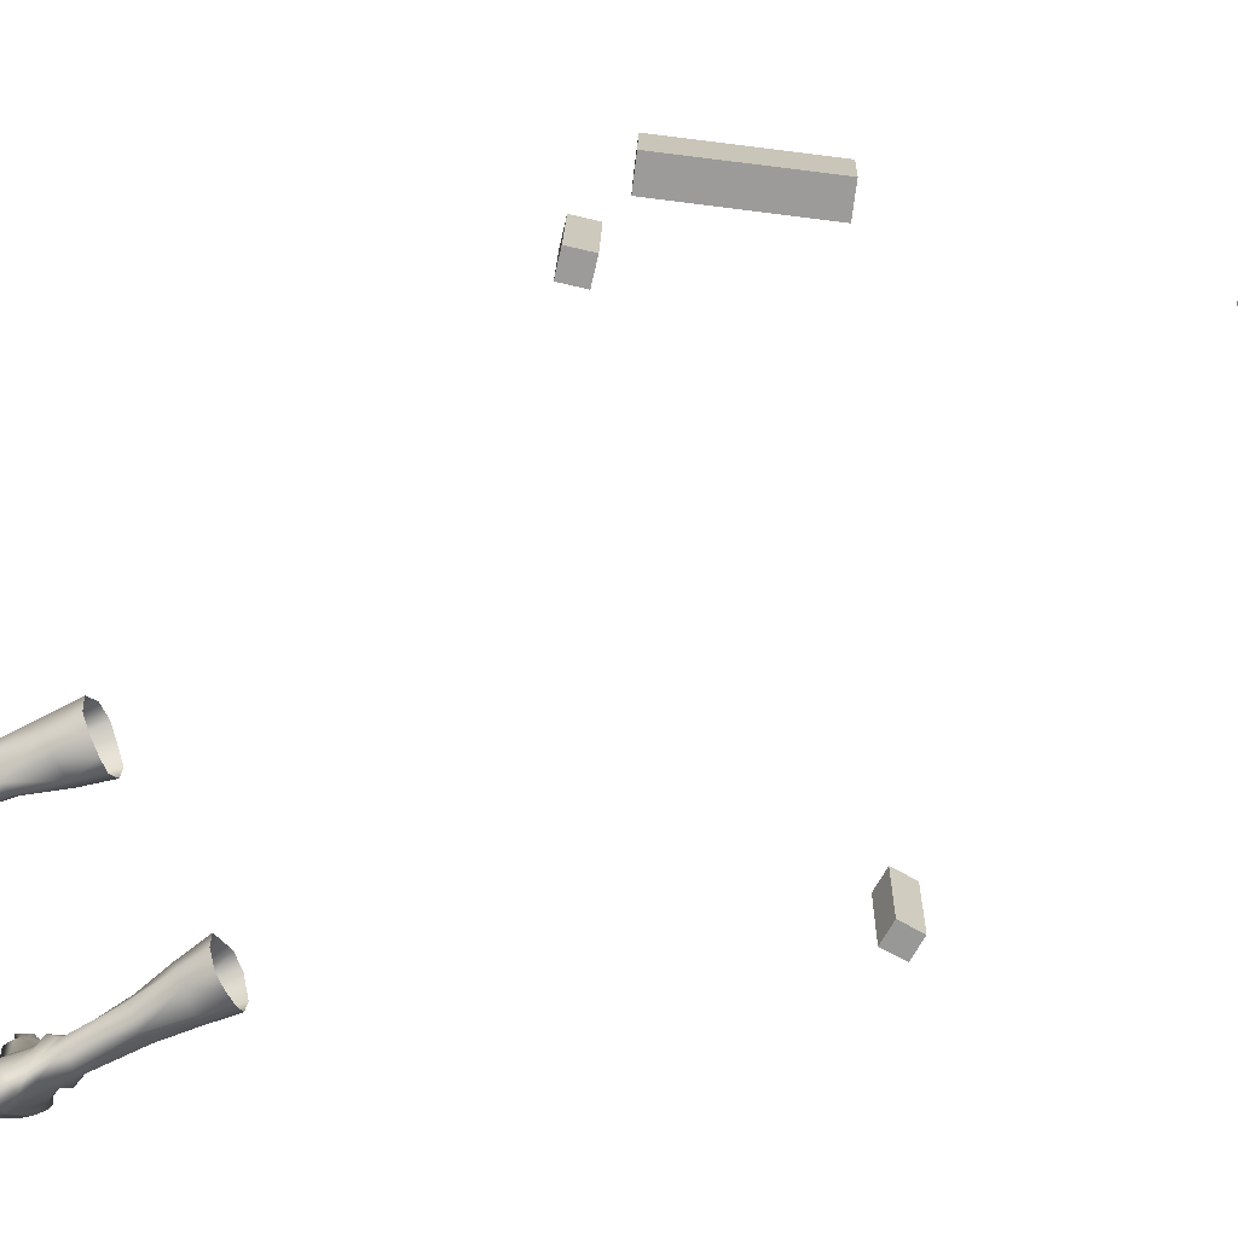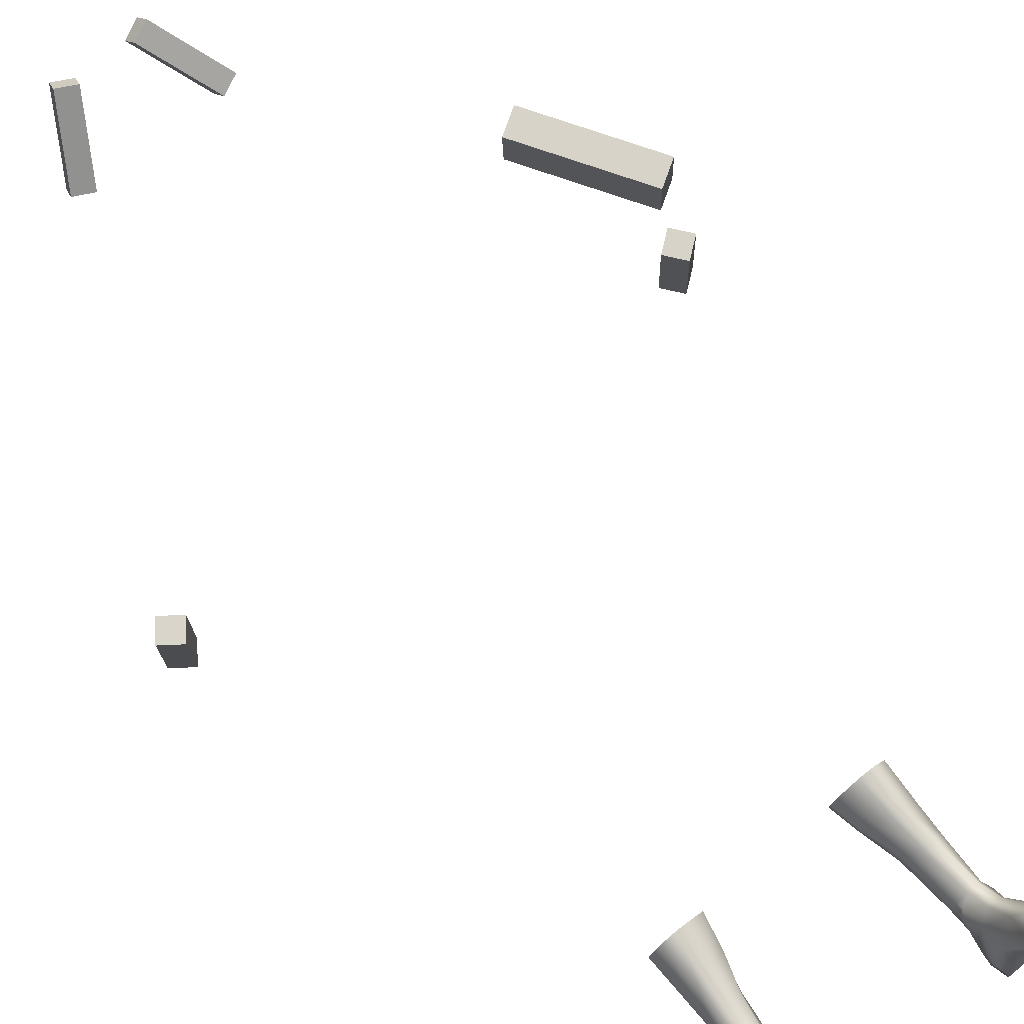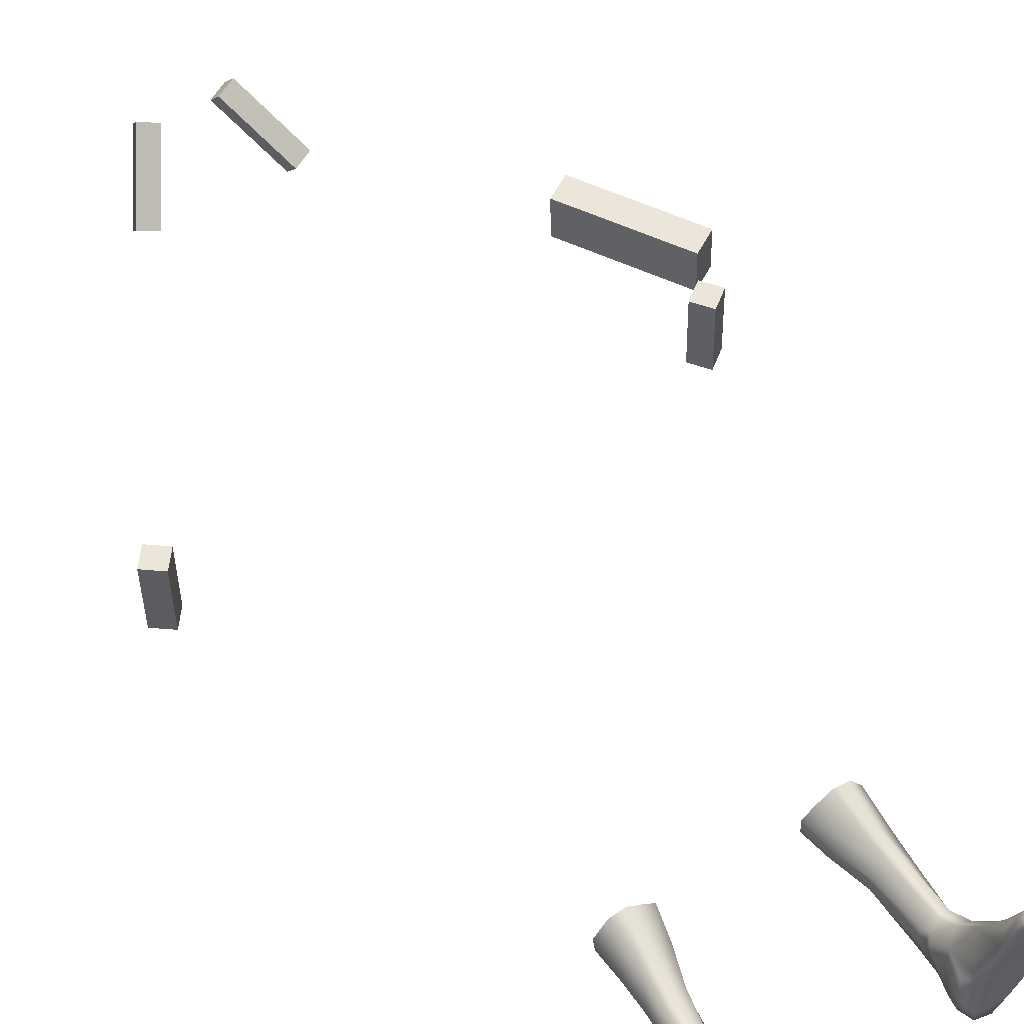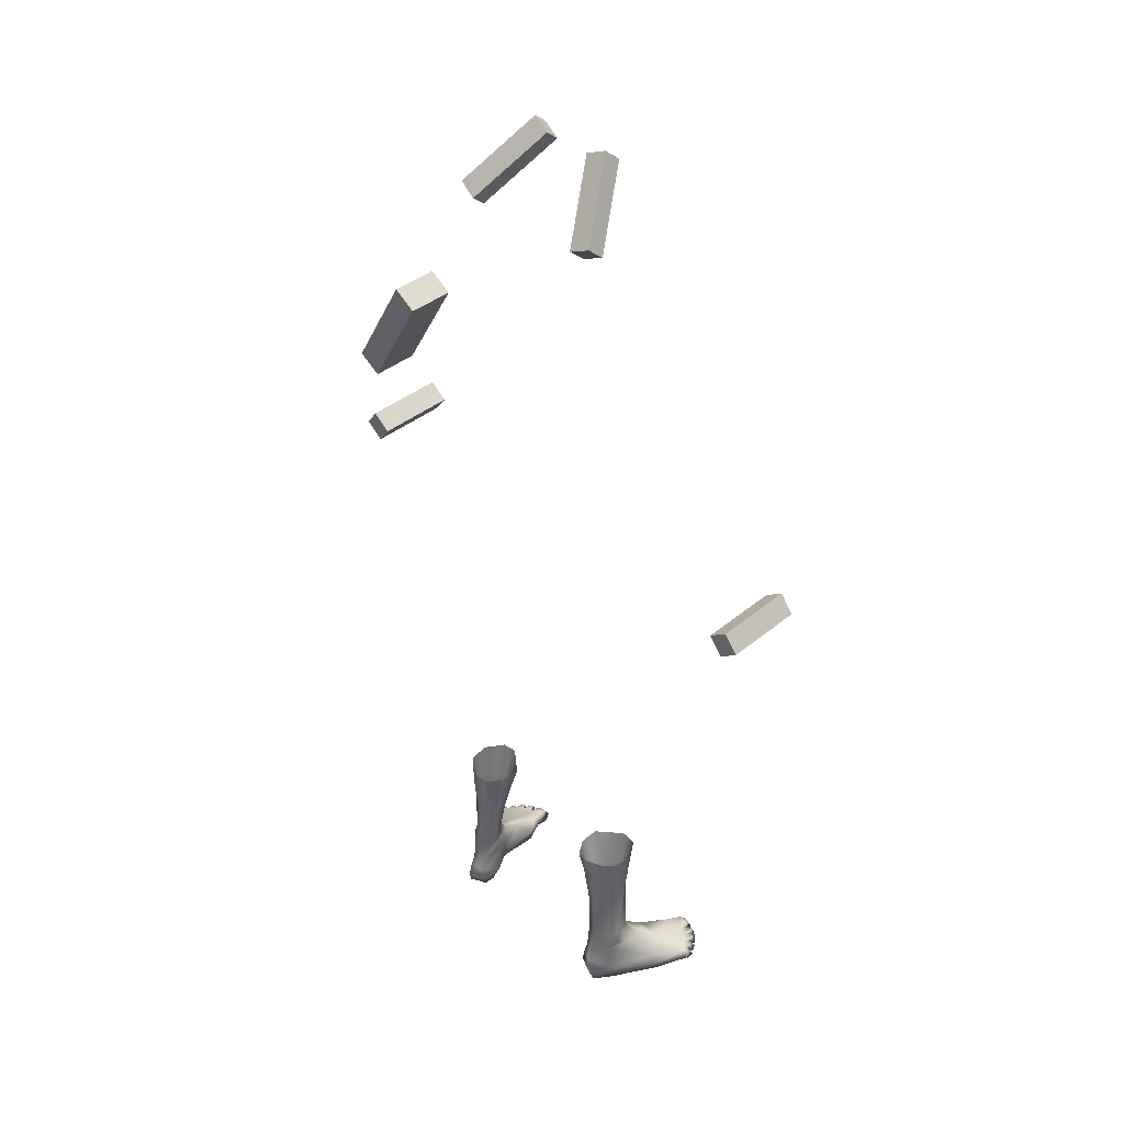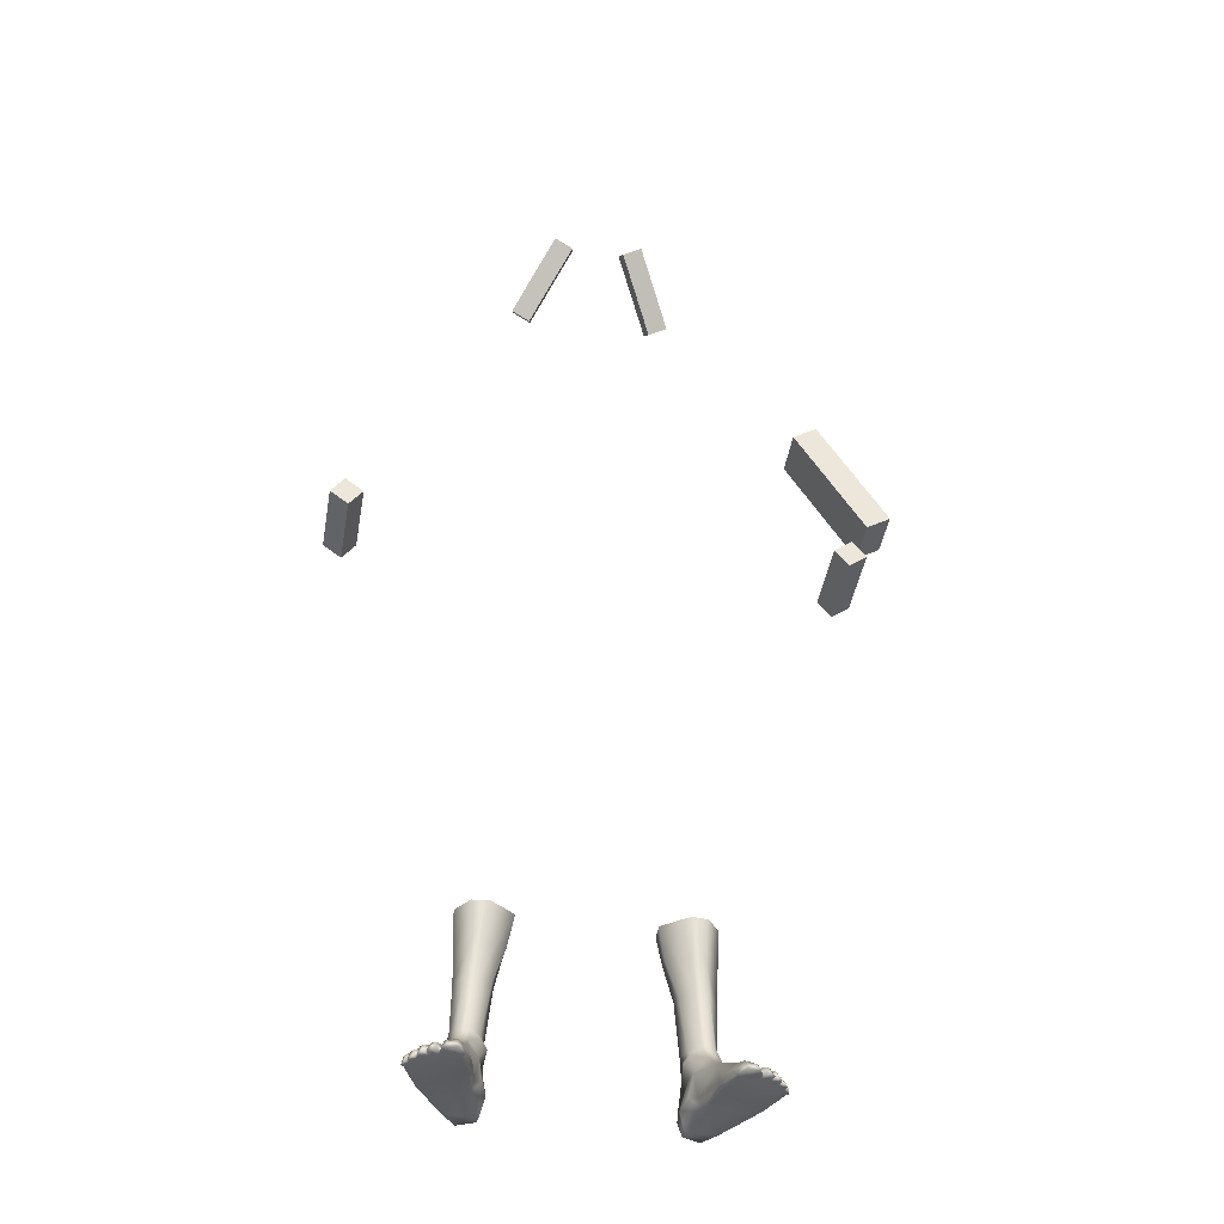
<metadata>
{"format":"obj","ext":"obj","renderer":"f3d","projection":"perspective","resolution":1024,"background":"white","views":[{"elev":-69.8,"azim":114.1,"up":"+Z"},{"elev":76.1,"azim":-39.4,"up":"+Z"},{"elev":56.1,"azim":-31.9,"up":"+Z"},{"elev":40.3,"azim":-133.8,"up":"+Y"},{"elev":-38.2,"azim":-9.2,"up":"+Y"}]}
</metadata>
<code>
g skinCluster1Set tweakSet1
v -14.03 29.15 -1.59
v -12.02 29.13 -3.153
v -10.02 29.08 -4.833
v -18.51 29.03 -4.824
v -16.48 29.11 -1.893
v -13.83 29.21 -10.82
v -16.33 29.1 -9.76
v -11.85 29.11 -10.5
v -10.15 29.08 -7.993
v -14.29 23.47 -2.816
v -12.7 23.77 -4.49
v -10.98 24.23 -5.766
v -18.28 22.62 -5.505
v -16.28 22.86 -3.092
v -17.55 24.54 -8.557
v -15.63 24.65 -9.987
v -12.48 25.08 -9.878
v -11.02 24.73 -8.037
v -14.76 18.14 -3.414
v -12.74 18.74 -5.508
v -18.13 18.01 -5.807
v -16.71 18.18 -3.808
v -15.15 18.76 -9.777
v -17.42 18.98 -8.195
v -13.36 18.77 -9.5
v -12.4 18.73 -7.406
v -15.67 10.72 -4.096
v -14.04 10.73 -5.901
v -18.24 10.8 -6.515
v -17.49 10.7 -4.359
v -17.74 10.72 -8.159
v -16.01 10.95 -10.15
v -13.69 10.73 -9.597
v -13.33 10.62 -7.317
v -18.07 29.08 -8.18
v 14.09 29.15 -1.59
v 12.01 29.13 -3.153
v 10.02 29.08 -4.833
v 18.5 29.03 -4.824
v 16.54 29.11 -1.893
v 13.82 29.21 -10.82
v 16.19 29.1 -9.76
v 11.84 29.11 -10.5
v 10.14 29.08 -7.993
v 14.28 23.47 -2.816
v 12.69 23.77 -4.49
v 10.97 24.23 -5.766
v 18.27 22.62 -5.505
v 16.28 22.86 -3.092
v 17.54 24.54 -8.557
v 15.63 24.65 -9.987
v 12.47 25.08 -9.878
v 11.01 24.73 -8.037
v 14.75 18.14 -3.414
v 12.73 18.74 -5.508
v 18.13 18.01 -5.807
v 16.71 18.18 -3.808
v 15.15 18.76 -9.777
v 17.42 18.98 -8.195
v 13.36 18.77 -9.5
v 12.4 18.73 -7.406
v 15.57 10.72 -4.096
v 13.93 10.73 -5.901
v 18.14 10.8 -6.515
v 17.38 10.7 -4.359
v 17.63 10.72 -8.159
v 15.9 10.95 -10.15
v 13.58 10.73 -9.597
v 13.23 10.62 -7.317
v 18.07 29.08 -8.18
v -13.11 8.548 -5.458
v -14.31 6.649 -4.146
v -13.35 7.262 -7.57
v -17.97 7.704 -2.554
v -15.95 8.23 -2.433
v -18.8 7.635 -5.795
v -17.85 7.598 -8.574
v -15.39 7.154 -10.79
v -13.86 6.995 -10.22
v -19.8 4.115 1.488
v -16.56 5.629 1.151
v -21.74 3.491 -1.904
v -15.67 4.885 -11.59
v -18.11 3.007 -8.665
v -13.95 6.481 -5.65
v -13.75 3.674 -5.124
v -13.37 4.4 -10.53
v -23.57 2.112 4.755
v -17.71 2.91 6.675
v -24.24 2.175 3.31
v -15.85 2.532 -11.92
v -13.2 2.469 -10.69
v -12.92 2.58 -7.149
v -15.56 1.273 -4.391
v -14.78 2.979 -3.804
v -20.02 1.891 7.339
v -22.65 0.1428 -0.873
v -24.68 0.1427 4.274
v -13.71 0.1428 -9.88
v -18.42 0.1428 -8.423
v -16.42 0.1428 -11.25
v -13.64 0.1428 -8.048
v -24.04 0.1427 5.466
v -17.64 0.1427 7.274
v -20.45 0.1427 7.976
v -16.09 0.1427 3.936
v -18.24 1.981 9.31
v -20.03 1.695 9.1
v -17.31 0.1427 8.879
v -20.57 0.1427 9.158
v -18.63 1.171 10.14
v -19.75 1.246 9.95
v -18.3 0.1427 10.79
v -20.2 0.0682 10.31
v -21.39 1.963 6.877
v -22.58 2.039 5.856
v -21.92 0.1427 7.946
v -23.21 0.1427 6.652
v -21.07 1.284 9.26
v -21.21 0.1427 9.804
v -21.73 1.328 8.746
v -22.22 0.1427 9.114
v -23.35 0.1427 7.924
v -22.96 1.408 7.49
v -22.48 1.359 8.247
v -22.67 0.1427 8.859
v -24.4 0.1427 6.371
v -23.97 1.409 5.949
v -23.47 1.381 6.772
v -23.79 0.1427 7.481
v -25.05 0.1427 4.594
v -24.78 1.39 4.51
v -24.48 1.372 5.289
v -24.78 0.1427 5.825
v -13.43 9.697 -6.424
v -14.06 9.776 -4.903
v -18.99 8.97 -7.348
v -18.57 6.623 -1.219
v -17.16 1.502 6.98
v -15.96 1.701 4.115
v -18.49 1.819 -8.37
v -22.62 1.397 -1.403
v -24.75 1.061 3.7
v 13.11 8.548 -5.458
v 14.3 6.649 -4.146
v 13.34 7.262 -7.57
v 17.96 7.704 -2.554
v 15.94 8.23 -2.433
v 18.79 7.635 -5.795
v 17.84 7.598 -8.574
v 15.38 7.154 -10.79
v 13.86 6.995 -10.22
v 19.79 4.115 1.488
v 16.56 5.629 1.151
v 21.73 3.491 -1.904
v 15.66 4.885 -11.59
v 18.1 3.007 -8.665
v 13.95 6.481 -5.65
v 13.74 3.674 -5.124
v 13.36 4.4 -10.53
v 23.56 2.112 4.755
v 17.71 2.91 6.675
v 24.23 2.175 3.31
v 15.84 2.532 -11.92
v 13.2 2.469 -10.69
v 12.91 2.58 -7.149
v 15.55 1.273 -4.391
v 14.77 2.979 -3.804
v 20.01 1.891 7.339
v 22.65 0.1427 -0.8731
v 24.67 0.1427 4.274
v 13.7 0.1427 -9.88
v 18.41 0.1427 -8.423
v 16.42 0.1427 -11.25
v 13.63 0.1427 -8.048
v 24.03 0.1427 5.466
v 17.63 0.1427 7.274
v 20.44 0.1427 7.976
v 16.08 0.1427 3.936
v 18.24 1.981 9.31
v 20.02 1.694 9.1
v 17.3 0.1427 8.879
v 20.57 0.1427 9.158
v 18.62 1.171 10.14
v 19.74 1.246 9.95
v 18.29 0.1427 10.79
v 20.2 0.06813 10.31
v 21.38 1.963 6.877
v 22.58 2.039 5.856
v 21.92 0.1427 7.946
v 23.2 0.1427 6.652
v 21.06 1.284 9.26
v 21.2 0.1427 9.804
v 21.72 1.328 8.746
v 22.22 0.1427 9.114
v 23.34 0.1427 7.924
v 22.95 1.408 7.49
v 22.47 1.359 8.247
v 22.66 0.1427 8.859
v 24.4 0.1427 6.371
v 23.96 1.408 5.949
v 23.47 1.381 6.772
v 23.79 0.1427 7.481
v 25.04 0.1427 4.594
v 24.77 1.39 4.51
v 24.47 1.372 5.289
v 24.77 0.1427 5.825
v 13.42 9.697 -6.424
v 14.05 9.776 -4.903
v 18.99 8.97 -7.348
v 18.57 6.622 -1.219
v 17.16 1.502 6.98
v 15.95 1.701 4.115
v 18.48 1.819 -8.37
v 22.62 1.397 -1.403
v 24.74 1.061 3.7
g TR_HOF_caster01_bottes_underwear
f 10 11 2
f 2 1 10
f 11 12 3
f 3 2 11
f 13 14 5
f 5 4 13
f 6 16 7
f 15 7 16
f 17 16 6
f 6 8 17
f 9 17 8
f 17 9 18
f 12 18 9
f 9 3 12
f 15 13 4
f 35 7 15
f 14 10 1
f 1 5 14
f 19 20 11
f 11 10 19
f 12 11 20
f 21 22 14
f 14 13 21
f 23 24 15
f 15 16 23
f 17 23 16
f 23 17 25
f 18 25 17
f 25 18 26
f 20 26 18
f 18 12 20
f 24 21 13
f 13 15 24
f 22 19 10
f 10 14 22
f 27 28 20
f 20 19 27
f 29 30 22
f 22 21 29
f 23 31 24
f 31 23 32
f 33 32 23
f 23 25 33
f 26 33 25
f 33 26 34
f 28 34 26
f 26 20 28
f 31 29 21
f 21 24 31
f 30 27 19
f 19 22 30
f 4 35 15
f 45 37 46
f 37 45 36
f 46 38 47
f 38 46 37
f 48 40 49
f 40 48 39
f 41 42 51
f 50 51 42
f 52 41 51
f 41 52 43
f 44 43 52
f 52 53 44
f 47 44 53
f 44 47 38
f 50 39 48
f 70 50 42
f 49 36 45
f 36 49 40
f 54 46 55
f 46 54 45
f 47 55 46
f 56 49 57
f 49 56 48
f 58 50 59
f 50 58 51
f 52 51 58
f 58 60 52
f 53 52 60
f 60 61 53
f 55 53 61
f 53 55 47
f 59 48 56
f 48 59 50
f 57 45 54
f 45 57 49
f 62 55 63
f 55 62 54
f 64 57 65
f 57 64 56
f 58 59 66
f 66 67 58
f 68 58 67
f 58 68 60
f 61 60 68
f 68 69 61
f 63 61 69
f 61 63 55
f 66 56 64
f 56 66 59
f 65 54 62
f 54 65 57
f 39 50 70
f 28 135 34
f 136 72 71
f 75 27 74
f 30 74 27
f 74 29 76
f 29 74 30
f 31 137 29
f 136 27 75
f 27 136 28
f 77 32 78
f 32 77 31
f 78 33 79
f 33 78 32
f 79 34 135
f 34 79 33
f 81 75 138
f 74 138 75
f 80 138 82
f 76 138 74
f 75 81 72
f 84 78 83
f 78 84 77
f 79 83 78
f 79 73 87
f 85 72 86
f 85 71 72
f 95 86 72
f 85 73 71
f 82 77 84
f 82 76 77
f 83 79 87
f 87 85 93
f 85 87 73
f 81 80 89
f 90 88 80
f 80 82 90
f 80 96 89
f 84 83 91
f 91 87 92
f 87 91 83
f 85 86 93
f 93 92 87
f 94 93 86
f 95 94 86
f 72 81 95
f 115 96 80
f 98 143 97
f 100 101 99
f 100 99 102
f 100 102 94
f 97 100 94
f 106 104 103
f 103 104 118
f 97 103 98
f 106 103 97
f 94 106 97
f 101 91 92
f 99 101 92
f 102 92 93
f 102 99 92
f 102 93 94
f 94 140 106
f 140 95 81
f 106 139 104
f 139 140 89
f 114 111 112
f 114 113 111
f 122 119 121
f 142 90 82
f 141 82 84
f 141 142 82
f 101 141 91
f 91 141 84
f 96 107 89
f 107 96 108
f 104 110 105
f 110 104 109
f 139 109 104
f 109 139 107
f 110 108 96
f 96 105 110
f 110 112 108
f 112 110 114
f 108 111 107
f 111 108 112
f 107 111 109
f 113 109 111
f 109 114 110
f 114 109 113
f 88 116 80
f 116 115 80
f 122 120 119
f 118 105 117
f 104 105 118
f 115 119 96
f 119 115 121
f 117 121 115
f 121 117 122
f 96 119 105
f 120 105 119
f 105 122 117
f 122 105 120
f 123 125 124
f 123 126 125
f 116 125 115
f 125 116 124
f 118 124 116
f 124 118 123
f 115 125 117
f 126 117 125
f 117 123 118
f 123 117 126
f 127 129 128
f 127 130 129
f 88 129 116
f 129 88 128
f 103 128 88
f 128 103 127
f 116 129 118
f 130 118 129
f 118 127 103
f 127 118 130
f 131 133 132
f 131 134 133
f 90 133 88
f 133 90 132
f 98 131 143
f 132 143 131
f 88 133 103
f 134 103 133
f 103 131 98
f 131 103 134
f 79 135 73
f 135 71 73
f 136 71 135
f 135 28 136
f 75 72 136
f 29 137 76
f 76 137 77
f 31 77 137
f 76 82 138
f 81 138 80
f 106 140 139
f 139 89 107
f 94 95 140
f 140 81 89
f 101 100 141
f 100 142 141
f 100 97 142
f 97 143 142
f 143 132 90
f 143 90 142
f 63 69 208
f 209 144 145
f 148 147 62
f 65 62 147
f 147 149 64
f 64 65 147
f 66 64 210
f 209 148 62
f 62 63 209
f 150 151 67
f 67 66 150
f 151 152 68
f 68 67 151
f 68 152 69
f 208 69 152
f 154 211 148
f 147 148 211
f 153 155 211
f 149 147 211
f 148 145 154
f 157 156 151
f 151 150 157
f 152 151 156
f 152 160 146
f 158 159 145
f 158 145 144
f 168 145 159
f 158 144 146
f 155 157 150
f 155 150 149
f 156 160 152
f 160 166 158
f 158 146 160
f 154 162 153
f 163 153 161
f 153 163 155
f 153 162 169
f 157 164 156
f 164 165 160
f 160 156 164
f 158 166 159
f 166 160 165
f 167 159 166
f 168 159 167
f 145 168 154
f 188 153 169
f 171 170 216
f 173 172 174
f 173 175 172
f 173 167 175
f 170 167 173
f 179 176 177
f 176 191 177
f 179 170 176
f 176 170 171
f 167 170 179
f 174 165 164
f 172 165 174
f 175 166 165
f 175 165 172
f 175 167 166
f 167 179 213
f 213 154 168
f 179 177 212
f 212 162 213
f 187 185 184
f 187 184 186
f 195 194 192
f 215 155 163
f 214 157 155
f 214 155 215
f 174 164 214
f 164 157 214
f 169 162 180
f 180 181 169
f 177 178 183
f 183 182 177
f 212 177 182
f 182 180 212
f 183 169 181
f 169 183 178
f 183 181 185
f 185 187 183
f 181 180 184
f 184 185 181
f 180 182 184
f 186 184 182
f 182 183 187
f 187 186 182
f 161 153 189
f 189 153 188
f 195 192 193
f 191 190 178
f 177 191 178
f 188 169 192
f 192 194 188
f 190 188 194
f 194 195 190
f 169 178 192
f 193 192 178
f 178 190 195
f 195 193 178
f 196 197 198
f 196 198 199
f 189 188 198
f 198 197 189
f 191 189 197
f 197 196 191
f 188 190 198
f 199 198 190
f 190 191 196
f 196 199 190
f 200 201 202
f 200 202 203
f 161 189 202
f 202 201 161
f 176 161 201
f 201 200 176
f 189 191 202
f 203 202 191
f 191 176 200
f 200 203 191
f 204 205 206
f 204 206 207
f 163 161 206
f 206 205 163
f 171 216 204
f 205 204 216
f 161 176 206
f 207 206 176
f 176 171 204
f 204 207 176
f 152 146 208
f 208 146 144
f 209 208 144
f 208 209 63
f 148 209 145
f 64 149 210
f 149 150 210
f 66 210 150
f 149 211 155
f 154 153 211
f 179 212 213
f 212 180 162
f 167 213 168
f 213 162 154
f 174 214 173
f 173 214 215
f 173 215 170
f 170 215 216
f 216 163 205
f 216 215 163
g default
v -12.78 151.2 -10.48
v -9.755 149.8 -11.1
v -6.786 160.5 -1.5
v -3.766 159.2 -2.123
v -13.17 149.2 -8.133
v -10.15 147.8 -8.757
v -7.183 158.5 0.8436
v -4.163 157.2 0.22
g initialShadingGroup cheveux_dr
f 217 219 220 218
f 221 222 224 223
f 217 218 222 221
f 218 220 224 222
f 220 219 223 224
f 219 217 221 223
g default
v 10.02 149.8 -11.11
v 13.05 151.1 -10.51
v 4.143 159.2 -2.114
v 7.175 160.5 -1.509
v 10.42 147.8 -8.77
v 13.45 149.1 -8.165
v 4.54 157.2 0.2291
v 7.573 158.5 0.8343
g initialShadingGroup cheveux_go
f 225 227 228 226
f 229 230 232 231
f 225 226 230 229
f 226 228 232 230
f 228 227 231 232
f 227 225 229 231
g default
v 42.7 99.44 -4.891
v 46.55 101.7 -4.888
v 31.9 117.4 -5.44
v 35.75 119.7 -5.437
v 42.59 99.6 2.655
v 46.45 101.9 2.658
v 31.79 117.6 2.106
v 35.64 119.9 2.109
g initialShadingGroup Box_bouclier
f 233 235 236
f 236 234 233
f 237 238 240
f 240 239 237
f 233 234 238
f 238 237 233
f 234 236 240
f 240 238 234
f 236 235 239
f 239 240 236
f 235 233 237
f 237 239 235
g default
v 41.62 92.13 4.348
v 38.72 89.94 4.357
v 39.47 94.98 4.255
v 36.56 92.79 4.263
v 41.79 91.85 -8.148
v 38.89 89.66 -8.14
v 39.64 94.7 -8.241
v 36.74 92.52 -8.233
g initialShadingGroup box_arme_gauche
f 241 243 244
f 244 242 241
f 245 246 248
f 248 247 245
f 241 242 246
f 246 245 241
f 242 244 248
f 248 246 242
f 244 243 247
f 247 248 244
f 243 241 245
f 245 247 243
g default
v -41.02 93.01 -7.194
v -38.12 90.82 -7.186
v -38.87 95.86 -7.287
v -35.97 93.67 -7.279
v -40.85 93.28 5.302
v -37.95 91.1 5.311
v -38.7 96.14 5.209
v -35.8 93.95 5.217
g initialShadingGroup box_arme
f 249 251 252
f 252 250 249
f 253 254 256
f 256 255 253
f 249 250 254
f 254 253 249
f 250 252 256
f 256 254 250
f 252 251 255
f 255 256 252
f 251 249 253
f 253 255 251

</code>
